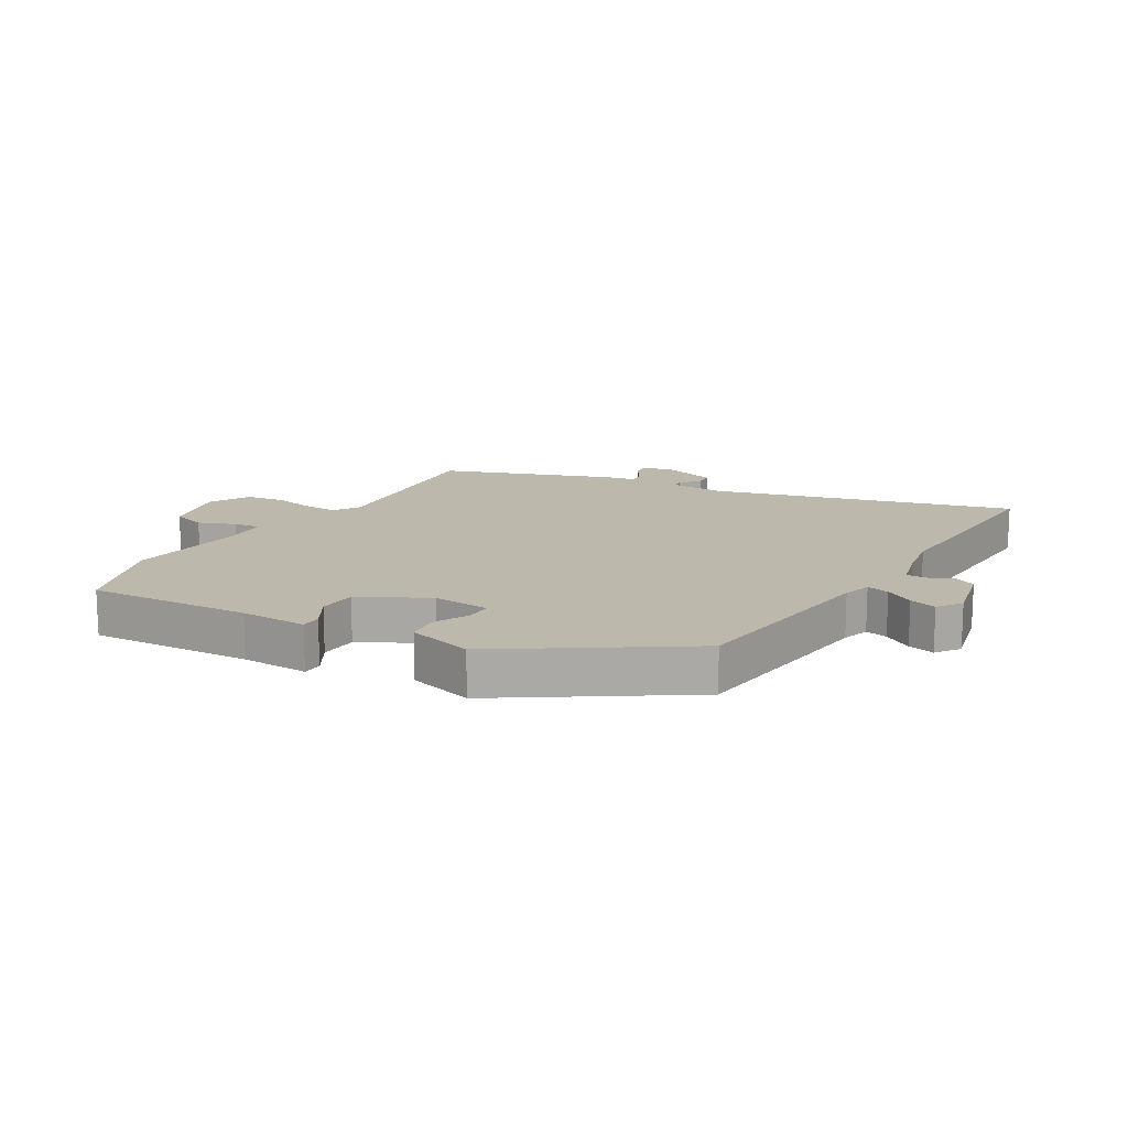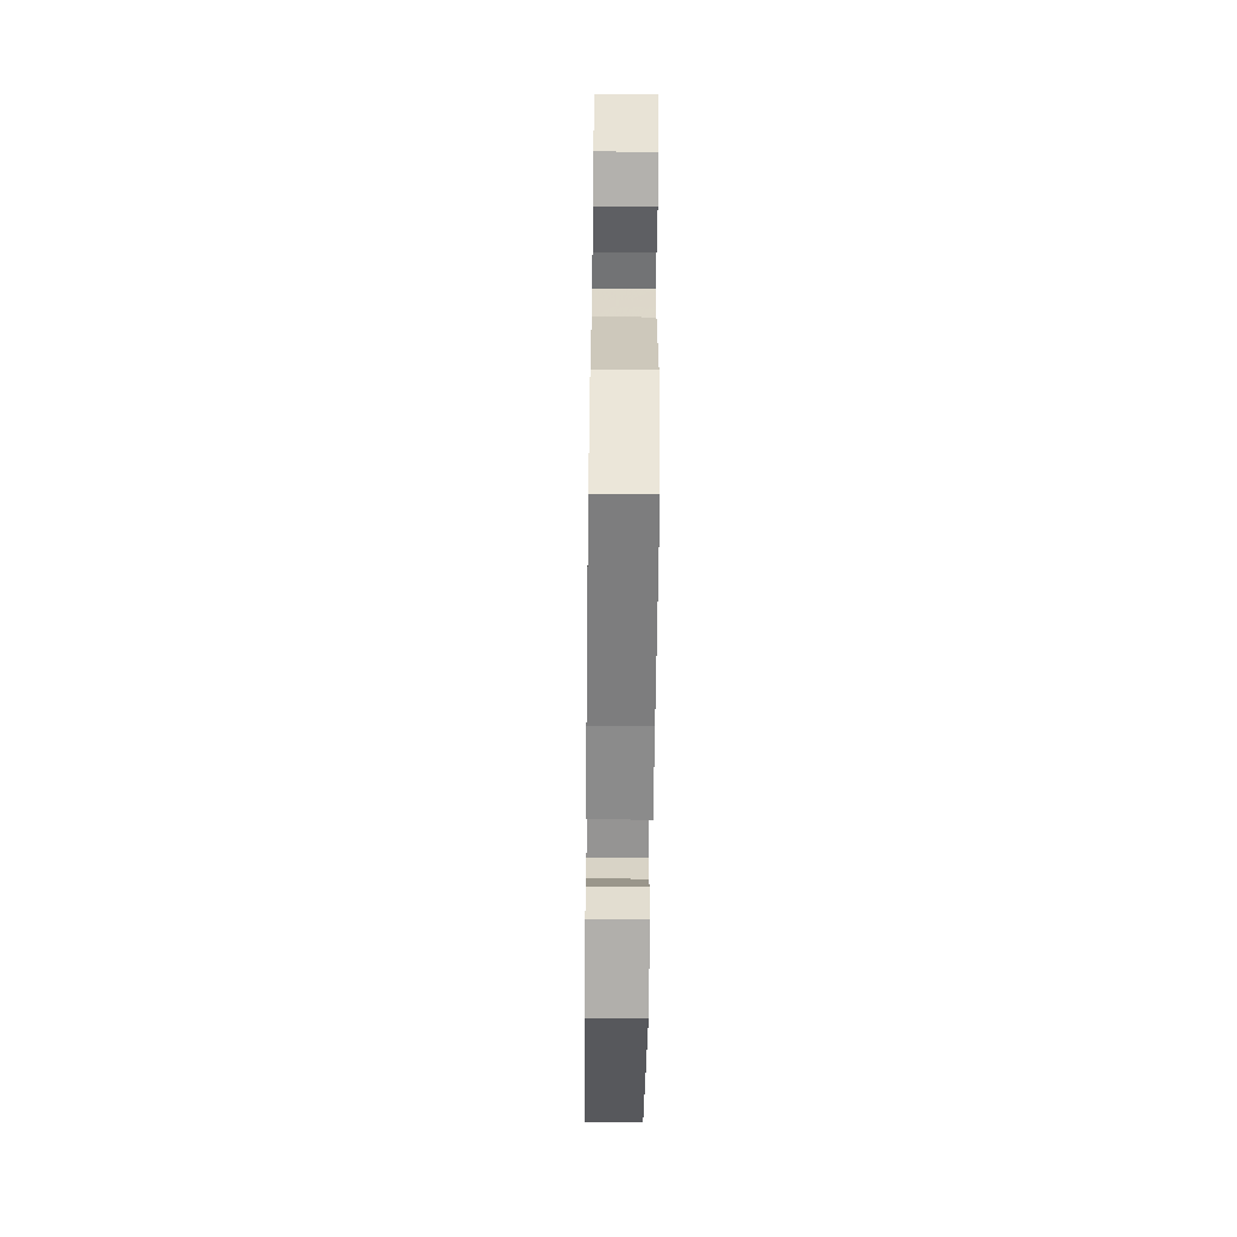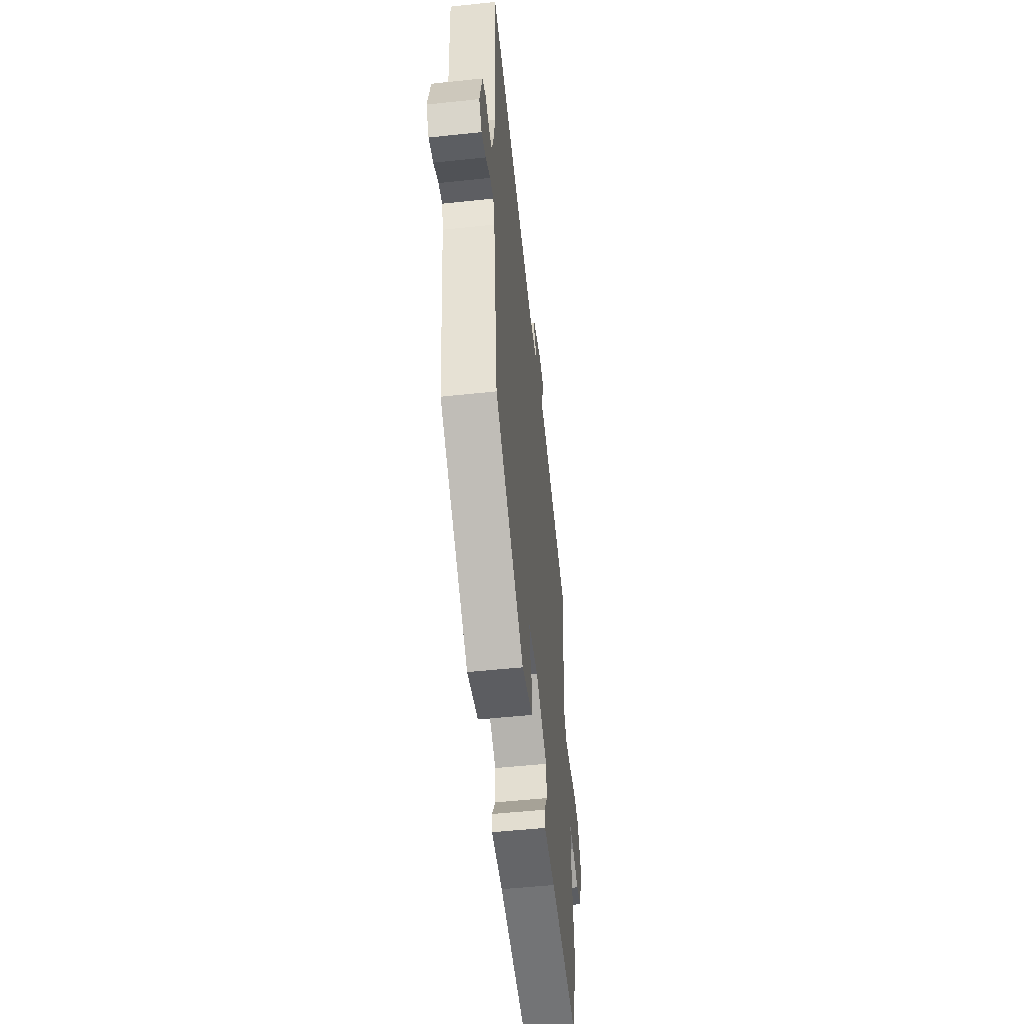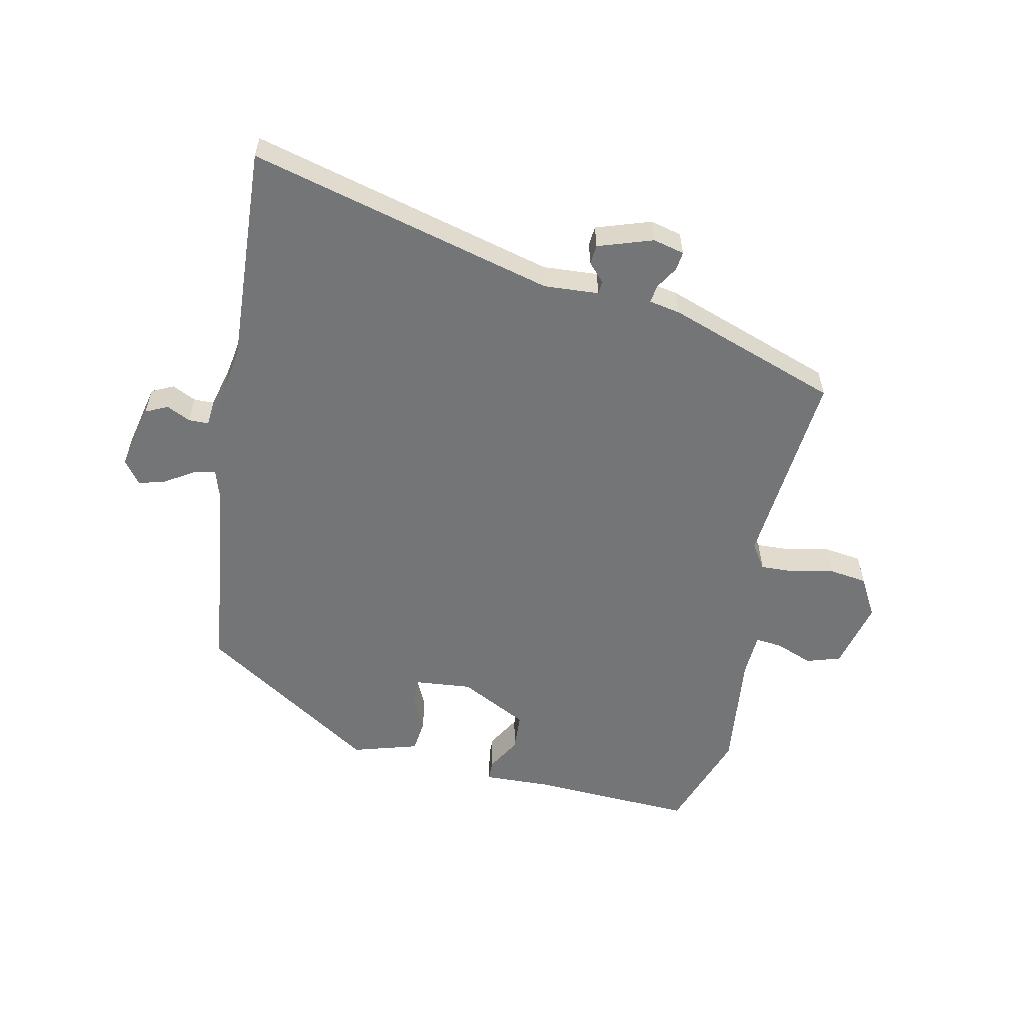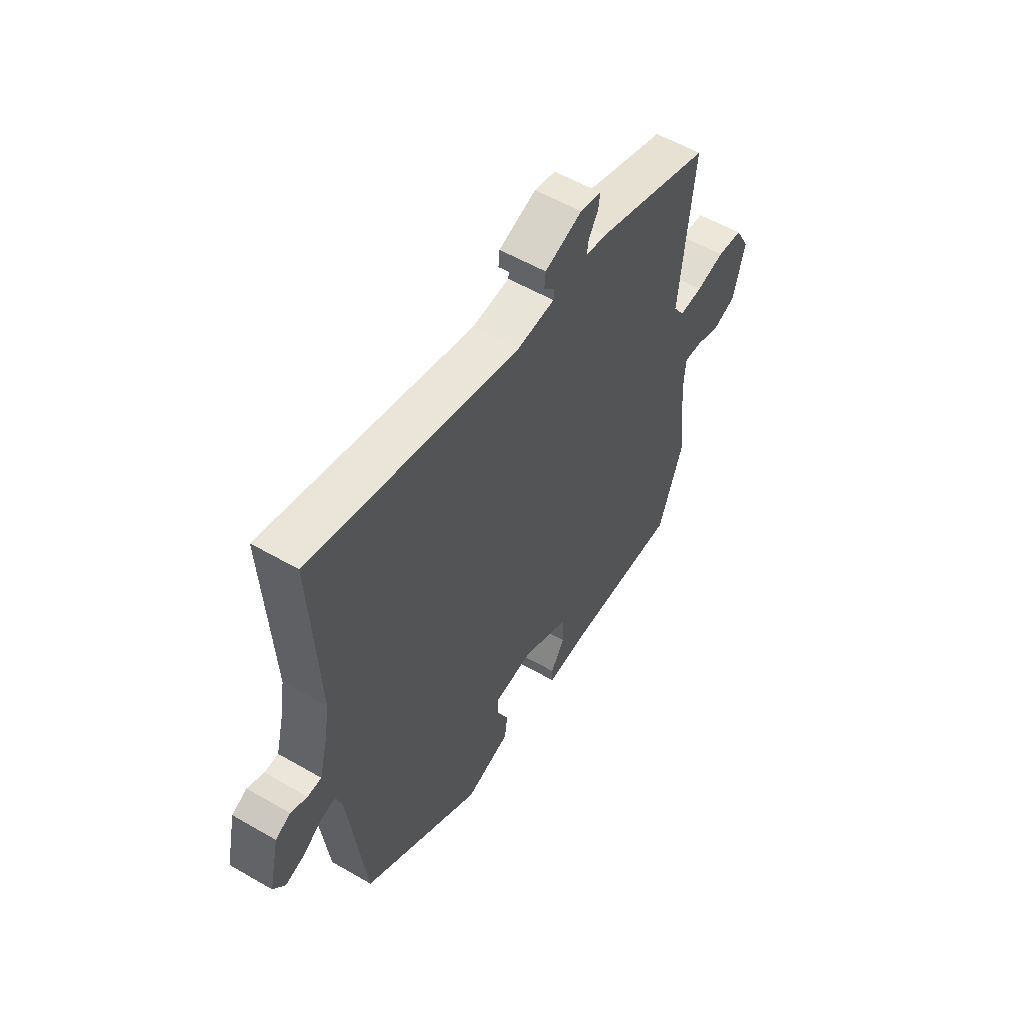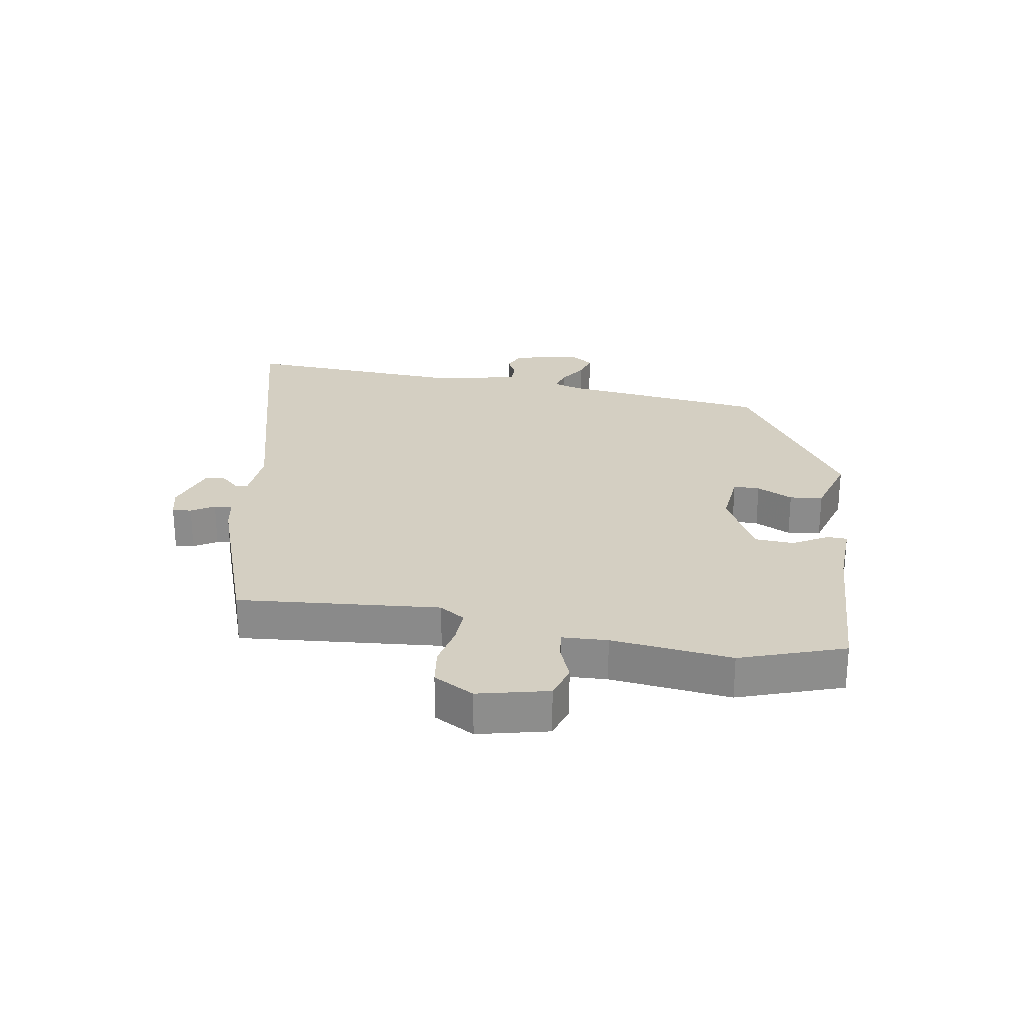
<metadata>
{"format":"obj","ext":"obj","renderer":"f3d","projection":"perspective","resolution":1024,"background":"white","views":[{"elev":14.7,"azim":-149.2,"up":"+Y"},{"elev":-62.3,"azim":89.3,"up":"+Z"},{"elev":-53.0,"azim":-83.5,"up":"+Z"},{"elev":-56.4,"azim":-11.5,"up":"+Y"},{"elev":56.6,"azim":-58.9,"up":"+Z"},{"elev":25.8,"azim":100.0,"up":"+Y"}]}
</metadata>
<code>
v 0.545 0.07 -0.374
v 0.485 0.07 -0.543
v 0.216 0.07 -0.528
v 0.106 0.07 -0.531
v 0.105 0.07 -0.498
v 0.138 0.07 -0.442
v 0.135 0.07 -0.378
v 0.023 0.07 -0.319
v -0.071 0.07 -0.327
v -0.071 0.07 -0.37
v -0.043 0.07 -0.429
v -0.05 0.07 -0.483
v -0.158 0.07 -0.514
v -0.446 0.07 -0.323
v -0.486 0.07 0.018
v -0.5 0.07 0.064
v -0.537 0.07 0.055
v -0.584 0.07 0.026
v -0.628 0.07 0.014
v -0.656 0.07 0.053
v -0.631 0.07 0.162
v -0.595 0.07 0.179
v -0.556 0.07 0.16
v -0.523 0.07 0.16
v -0.504 0.07 0.233
v -0.491 0.07 0.309
v -0.508 0.07 0.667
v -0.011 0.07 0.533
v 0.079 0.07 0.538
v 0.081 0.07 0.559
v 0.054 0.07 0.589
v 0.057 0.07 0.621
v 0.147 0.07 0.65
v 0.198 0.07 0.637
v 0.194 0.07 0.606
v 0.171 0.07 0.569
v 0.167 0.07 0.54
v 0.218 0.07 0.53
v 0.498 0.07 0.429
v 0.466 0.07 0.1
v 0.493 0.07 0.058
v 0.55 0.07 0.06
v 0.619 0.07 0.074
v 0.681 0.07 0.065
v 0.717 0.07 -0.001
v 0.689 0.07 -0.115
v 0.633 0.07 -0.132
v 0.572 0.07 -0.108
v 0.528 0.07 -0.103
v 0.524 0.07 -0.177
v 0.545 0 -0.374
v 0.485 0 -0.543
v 0.216 0 -0.528
v 0.106 0 -0.531
v 0.105 0 -0.498
v 0.138 0 -0.442
v 0.135 0 -0.378
v 0.023 0 -0.319
v -0.071 0 -0.327
v -0.071 0 -0.37
v -0.043 0 -0.429
v -0.05 0 -0.483
v -0.158 0 -0.514
v -0.446 0 -0.323
v -0.486 0 0.018
v -0.5 0 0.064
v -0.537 0 0.055
v -0.584 0 0.026
v -0.628 0 0.014
v -0.656 0 0.053
v -0.631 0 0.162
v -0.595 0 0.179
v -0.556 0 0.16
v -0.523 0 0.16
v -0.504 0 0.233
v -0.491 0 0.309
v -0.508 0 0.667
v -0.011 0 0.533
v 0.079 0 0.538
v 0.081 0 0.559
v 0.054 0 0.589
v 0.057 0 0.621
v 0.147 0 0.65
v 0.198 0 0.637
v 0.194 0 0.606
v 0.171 0 0.569
v 0.167 0 0.54
v 0.218 0 0.53
v 0.498 0 0.429
v 0.466 0 0.1
v 0.493 0 0.058
v 0.55 0 0.06
v 0.619 0 0.074
v 0.681 0 0.065
v 0.717 0 -0.001
v 0.689 0 -0.115
v 0.633 0 -0.132
v 0.572 0 -0.108
v 0.528 0 -0.103
v 0.524 0 -0.177
f 45 46 47 48
f 45 48 49
f 42 43 44 45
f 41 42 45 49
f 40 41 49 50
f 37 38 39 40
f 33 34 35 36
f 33 36 37
f 30 31 32 33
f 29 30 33 37
f 28 29 37 40
f 26 27 28 40
f 20 21 22 23
f 20 23 24
f 17 18 19 20
f 16 17 20 24
f 15 16 24 25
f 10 11 12 13
f 9 10 13 14
f 8 9 14 15
f 3 4 5 6
f 3 6 7
f 2 3 7
f 25 26 40 50
f 8 15 25 50
f 7 8 50
f 1 2 7 50
f 98 97 96 95
f 99 98 95
f 95 94 93 92
f 99 95 92 91
f 100 99 91 90
f 90 89 88 87
f 86 85 84 83
f 87 86 83
f 83 82 81 80
f 87 83 80 79
f 90 87 79 78
f 90 78 77 76
f 73 72 71 70
f 74 73 70
f 70 69 68 67
f 74 70 67 66
f 75 74 66 65
f 63 62 61 60
f 64 63 60 59
f 65 64 59 58
f 56 55 54 53
f 57 56 53
f 57 53 52
f 100 90 76 75
f 100 75 65 58
f 100 58 57
f 100 57 52 51
f 1 51 52 2
f 2 52 53 3
f 3 53 54 4
f 4 54 55 5
f 5 55 56 6
f 6 56 57 7
f 7 57 58 8
f 8 58 59 9
f 9 59 60 10
f 10 60 61 11
f 11 61 62 12
f 12 62 63 13
f 13 63 64 14
f 14 64 65 15
f 15 65 66 16
f 16 66 67 17
f 17 67 68 18
f 18 68 69 19
f 19 69 70 20
f 20 70 71 21
f 21 71 72 22
f 22 72 73 23
f 23 73 74 24
f 24 74 75 25
f 25 75 76 26
f 26 76 77 27
f 27 77 78 28
f 28 78 79 29
f 29 79 80 30
f 30 80 81 31
f 31 81 82 32
f 32 82 83 33
f 33 83 84 34
f 34 84 85 35
f 35 85 86 36
f 36 86 87 37
f 37 87 88 38
f 38 88 89 39
f 39 89 90 40
f 40 90 91 41
f 41 91 92 42
f 42 92 93 43
f 43 93 94 44
f 44 94 95 45
f 45 95 96 46
f 46 96 97 47
f 47 97 98 48
f 48 98 99 49
f 49 99 100 50
f 50 100 51 1

</code>
